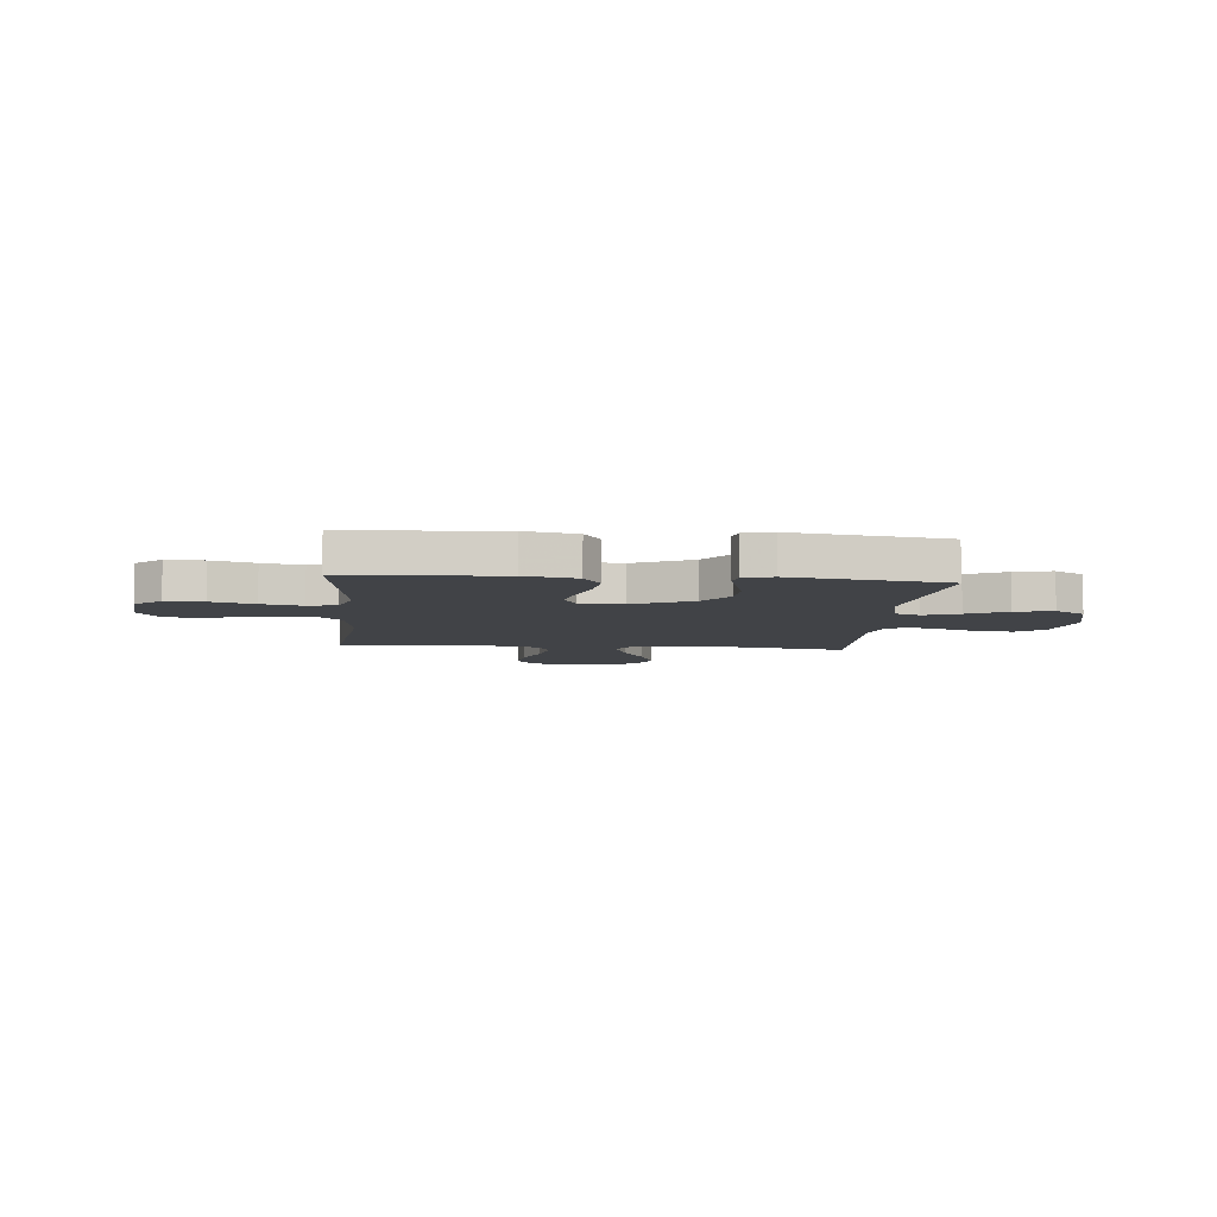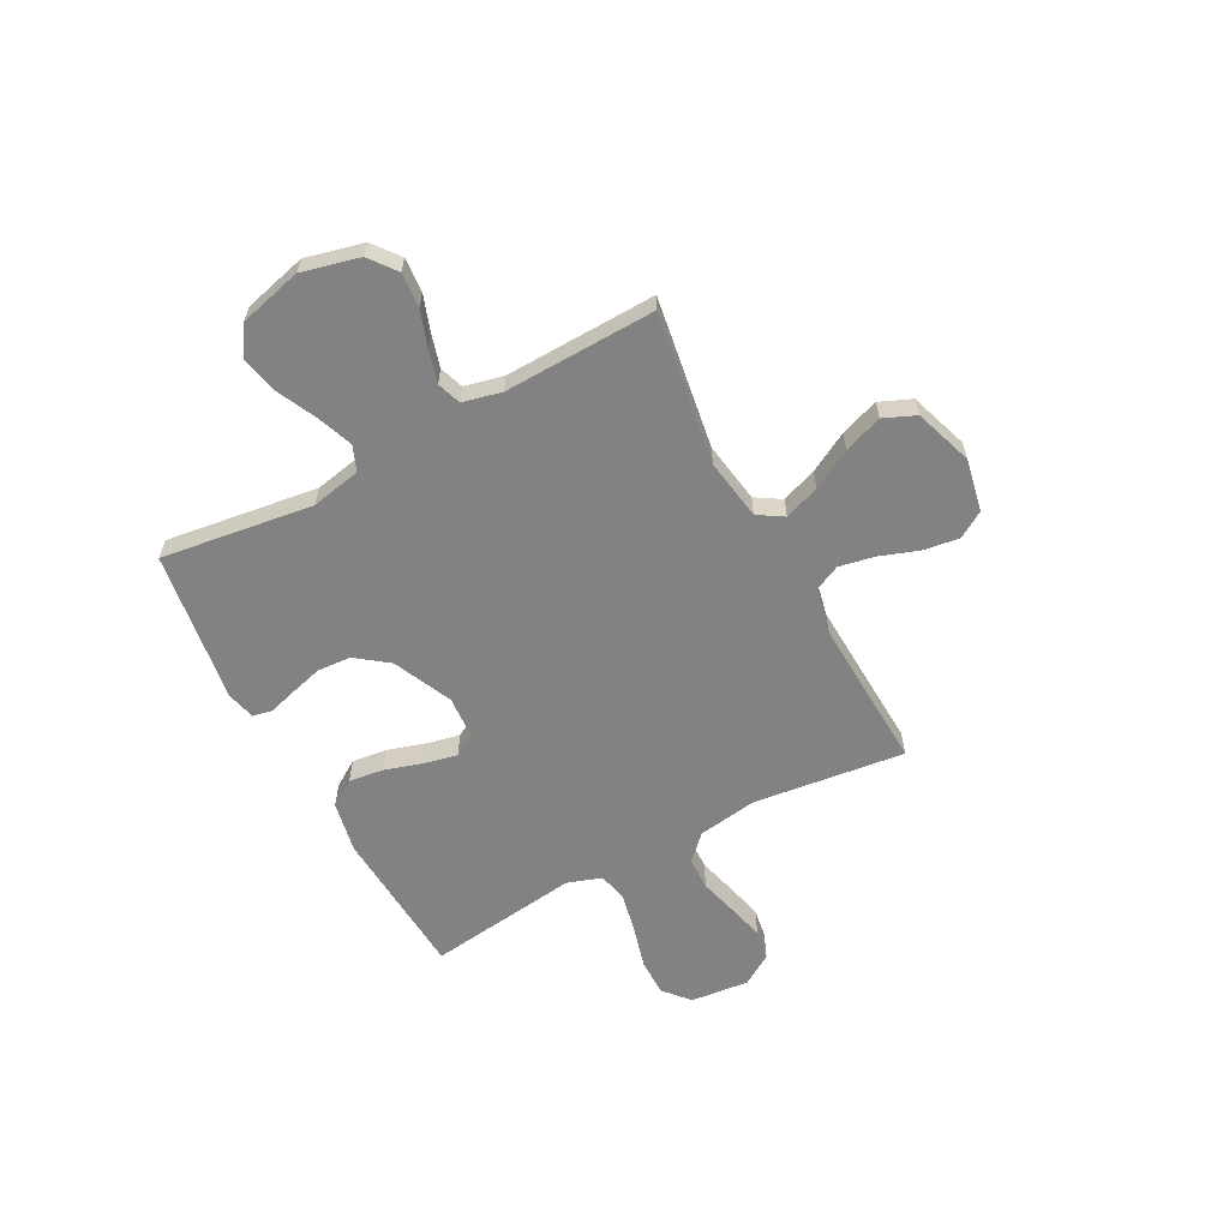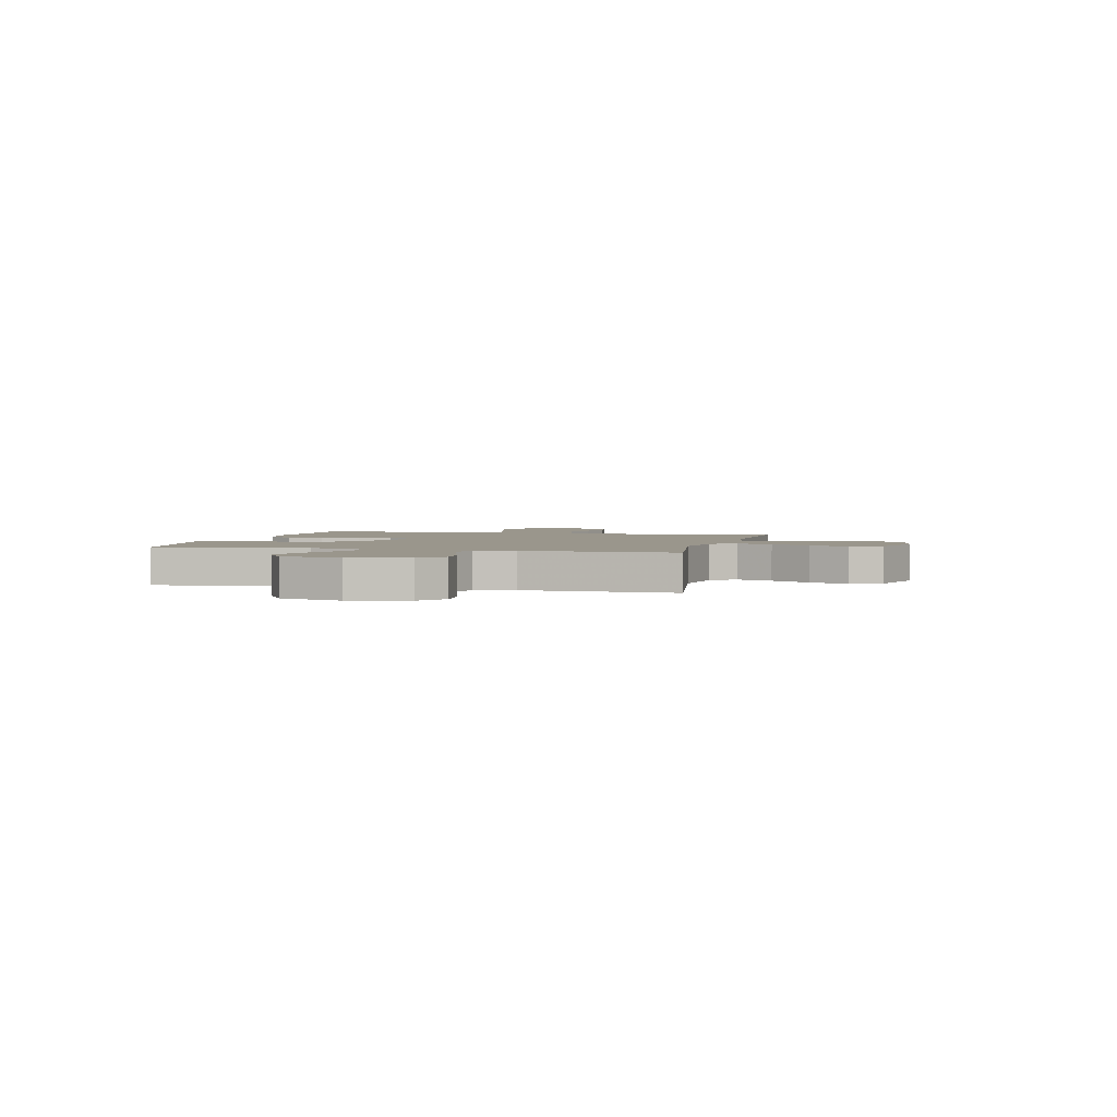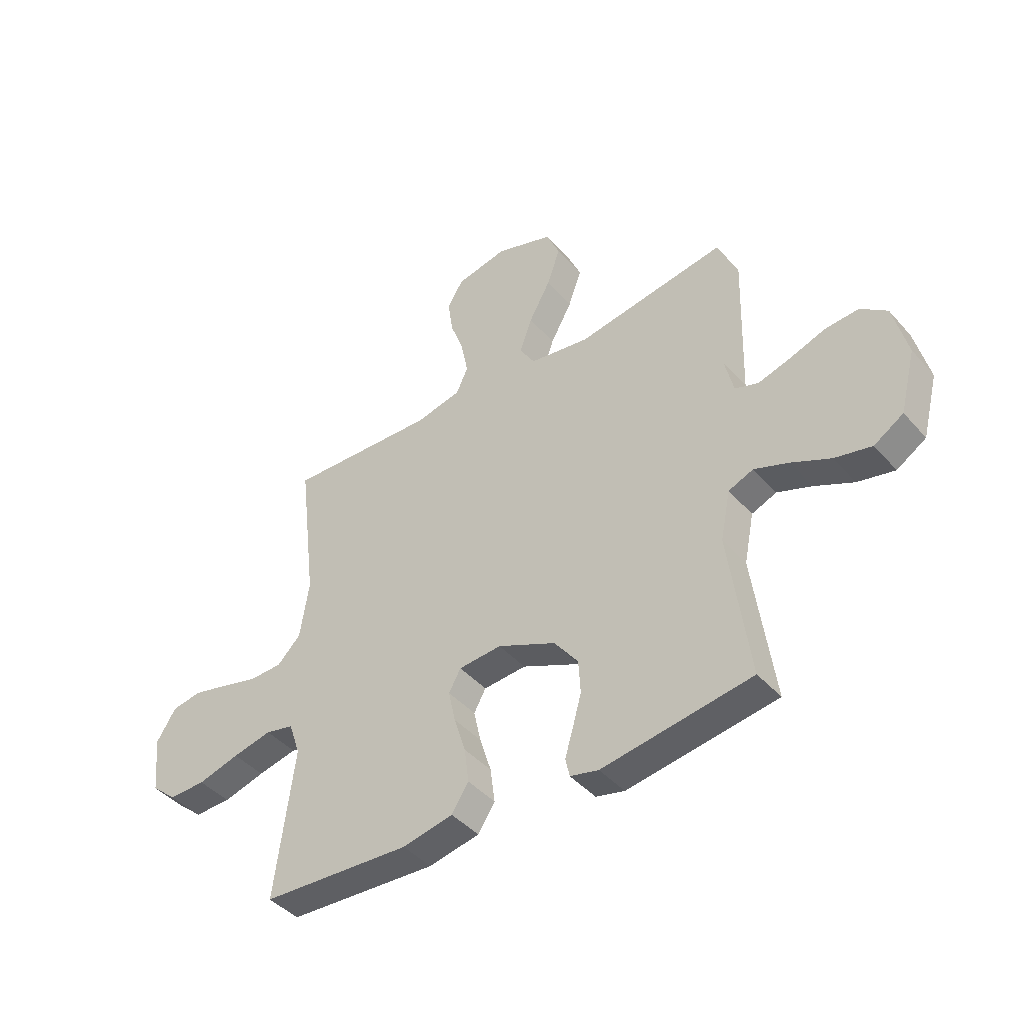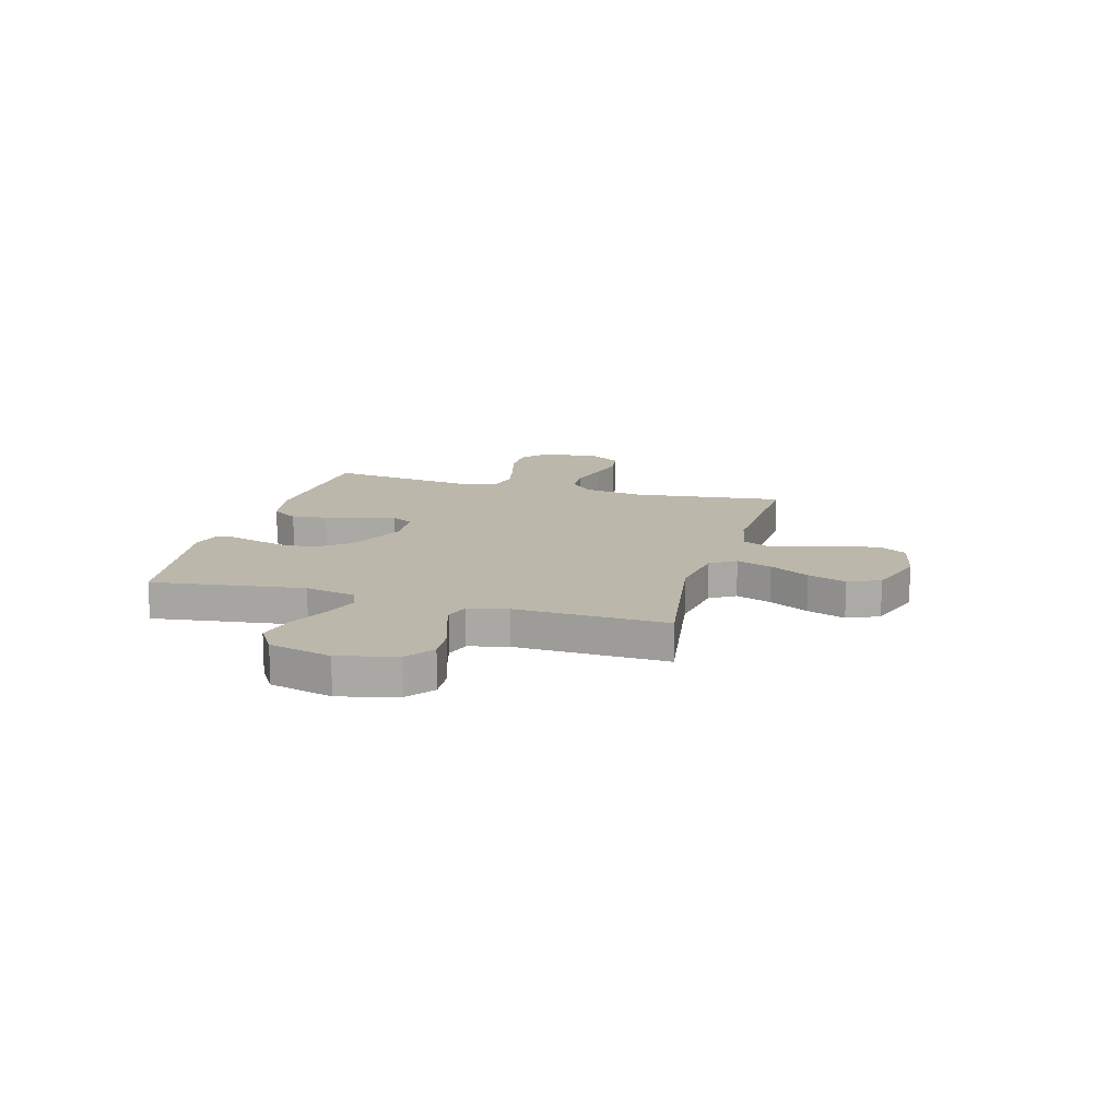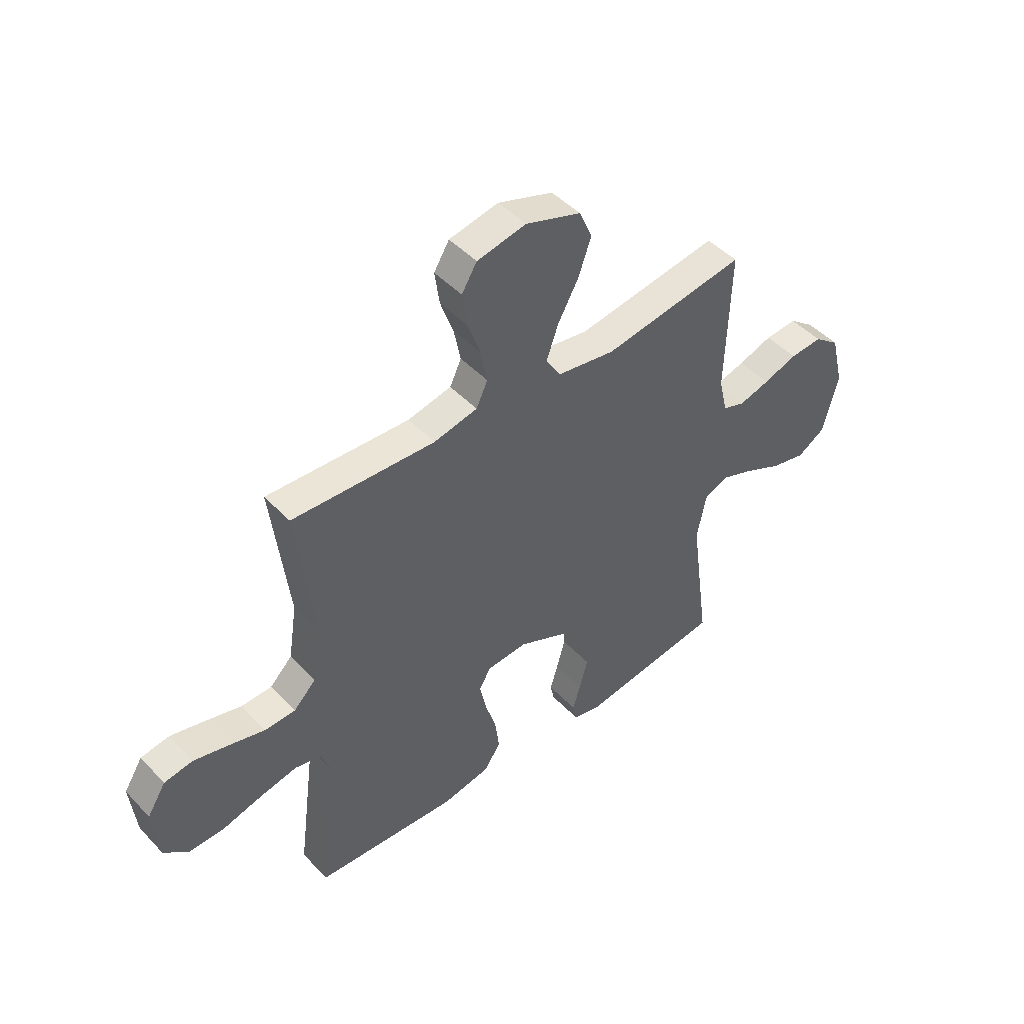
<metadata>
{"format":"obj","ext":"obj","renderer":"f3d","projection":"perspective","resolution":1024,"background":"white","views":[{"elev":-7.1,"azim":174.9,"up":"+Y"},{"elev":-60.9,"azim":-61.9,"up":"+Y"},{"elev":2.5,"azim":-75.9,"up":"+Y"},{"elev":-43.1,"azim":-142.2,"up":"+Z"},{"elev":14.5,"azim":-74.2,"up":"+Y"},{"elev":46.4,"azim":139.6,"up":"+Z"}]}
</metadata>
<code>
v 0.5 0.07 0.5
v 0.464 0.07 0.2
v 0.482 0.07 0.083
v 0.529 0.07 0.036
v 0.594 0.07 0.034
v 0.669 0.07 0.054
v 0.742 0.07 0.072
v 0.802 0.07 0.062
v 0.841 0.07 0
v 0.829 0.07 -0.116
v 0.778 0.07 -0.16
v 0.704 0.07 -0.159
v 0.62 0.07 -0.136
v 0.541 0.07 -0.119
v 0.484 0.07 -0.132
v 0.461 0.07 -0.2
v 0.5 0.07 -0.5
v 0.2 0.07 -0.519
v 0.098 0.07 -0.499
v 0.064 0.07 -0.447
v 0.073 0.07 -0.377
v 0.096 0.07 -0.303
v 0.11 0.07 -0.238
v 0.086 0.07 -0.195
v 0 0.07 -0.189
v -0.117 0.07 -0.242
v -0.165 0.07 -0.306
v -0.169 0.07 -0.373
v -0.151 0.07 -0.438
v -0.135 0.07 -0.492
v -0.143 0.07 -0.53
v -0.2 0.07 -0.544
v -0.5 0.07 -0.5
v -0.459 0.07 -0.2
v -0.479 0.07 -0.101
v -0.529 0.07 -0.081
v -0.598 0.07 -0.107
v -0.676 0.07 -0.144
v -0.75 0.07 -0.161
v -0.809 0.07 -0.124
v -0.841 0.07 0
v -0.813 0.07 0.114
v -0.76 0.07 0.155
v -0.692 0.07 0.15
v -0.62 0.07 0.125
v -0.556 0.07 0.107
v -0.509 0.07 0.123
v -0.491 0.07 0.2
v -0.5 0.07 0.5
v -0.2 0.07 0.453
v -0.079 0.07 0.472
v -0.048 0.07 0.522
v -0.073 0.07 0.592
v -0.116 0.07 0.67
v -0.143 0.07 0.746
v -0.116 0.07 0.809
v 0 0.07 0.848
v 0.103 0.07 0.827
v 0.135 0.07 0.775
v 0.125 0.07 0.704
v 0.098 0.07 0.628
v 0.084 0.07 0.557
v 0.108 0.07 0.506
v 0.2 0.07 0.486
v 0.5 0 0.5
v 0.464 0 0.2
v 0.482 0 0.083
v 0.529 0 0.036
v 0.594 0 0.034
v 0.669 0 0.054
v 0.742 0 0.072
v 0.802 0 0.062
v 0.841 0 0
v 0.829 0 -0.116
v 0.778 0 -0.16
v 0.704 0 -0.159
v 0.62 0 -0.136
v 0.541 0 -0.119
v 0.484 0 -0.132
v 0.461 0 -0.2
v 0.5 0 -0.5
v 0.2 0 -0.519
v 0.098 0 -0.499
v 0.064 0 -0.447
v 0.073 0 -0.377
v 0.096 0 -0.303
v 0.11 0 -0.238
v 0.086 0 -0.195
v 0 0 -0.189
v -0.117 0 -0.242
v -0.165 0 -0.306
v -0.169 0 -0.373
v -0.151 0 -0.438
v -0.135 0 -0.492
v -0.143 0 -0.53
v -0.2 0 -0.544
v -0.5 0 -0.5
v -0.459 0 -0.2
v -0.479 0 -0.101
v -0.529 0 -0.081
v -0.598 0 -0.107
v -0.676 0 -0.144
v -0.75 0 -0.161
v -0.809 0 -0.124
v -0.841 0 0
v -0.813 0 0.114
v -0.76 0 0.155
v -0.692 0 0.15
v -0.62 0 0.125
v -0.556 0 0.107
v -0.509 0 0.123
v -0.491 0 0.2
v -0.5 0 0.5
v -0.2 0 0.453
v -0.079 0 0.472
v -0.048 0 0.522
v -0.073 0 0.592
v -0.116 0 0.67
v -0.143 0 0.746
v -0.116 0 0.809
v 0 0 0.848
v 0.103 0 0.827
v 0.135 0 0.775
v 0.125 0 0.704
v 0.098 0 0.628
v 0.084 0 0.557
v 0.108 0 0.506
v 0.2 0 0.486
f 59 60 61
f 58 59 61
f 57 58 61
f 56 57 61
f 55 56 61
f 54 55 61
f 53 54 61
f 52 53 61 62
f 51 52 62 63
f 48 49 50
f 47 48 50 51
f 43 44 45
f 42 43 45
f 41 42 45
f 40 41 45
f 39 40 45
f 38 39 45
f 37 38 45
f 36 37 45 46
f 35 36 46 47
f 32 33 34
f 31 32 34
f 30 31 34
f 29 30 34
f 34 35 47
f 29 34 47
f 28 29 47
f 20 21 22
f 19 20 22
f 18 19 22
f 17 18 22
f 16 17 22
f 15 16 22 23
f 11 12 13
f 10 11 13
f 9 10 13
f 8 9 13
f 7 8 13
f 6 7 13
f 5 6 13
f 4 5 13 14
f 3 4 14 15
f 64 1 2
f 15 23 24
f 3 15 24
f 2 3 24
f 64 2 24
f 27 28 47
f 51 63 64
f 47 51 64
f 27 47 64
f 26 27 64
f 64 24 25
f 25 26 64
f 125 124 123
f 125 123 122
f 125 122 121
f 125 121 120
f 125 120 119
f 125 119 118
f 125 118 117
f 126 125 117 116
f 127 126 116 115
f 114 113 112
f 115 114 112 111
f 109 108 107
f 109 107 106
f 109 106 105
f 109 105 104
f 109 104 103
f 109 103 102
f 109 102 101
f 110 109 101 100
f 111 110 100 99
f 98 97 96
f 98 96 95
f 98 95 94
f 98 94 93
f 111 99 98
f 111 98 93
f 111 93 92
f 86 85 84
f 86 84 83
f 86 83 82
f 86 82 81
f 86 81 80
f 87 86 80 79
f 77 76 75
f 77 75 74
f 77 74 73
f 77 73 72
f 77 72 71
f 77 71 70
f 77 70 69
f 78 77 69 68
f 79 78 68 67
f 66 65 128
f 88 87 79
f 88 79 67
f 88 67 66
f 88 66 128
f 111 92 91
f 128 127 115
f 128 115 111
f 128 111 91
f 128 91 90
f 89 88 128
f 128 90 89
f 1 65 66 2
f 2 66 67 3
f 3 67 68 4
f 4 68 69 5
f 5 69 70 6
f 6 70 71 7
f 7 71 72 8
f 8 72 73 9
f 9 73 74 10
f 10 74 75 11
f 11 75 76 12
f 12 76 77 13
f 13 77 78 14
f 14 78 79 15
f 15 79 80 16
f 16 80 81 17
f 17 81 82 18
f 18 82 83 19
f 19 83 84 20
f 20 84 85 21
f 21 85 86 22
f 22 86 87 23
f 23 87 88 24
f 24 88 89 25
f 25 89 90 26
f 26 90 91 27
f 27 91 92 28
f 28 92 93 29
f 29 93 94 30
f 30 94 95 31
f 31 95 96 32
f 32 96 97 33
f 33 97 98 34
f 34 98 99 35
f 35 99 100 36
f 36 100 101 37
f 37 101 102 38
f 38 102 103 39
f 39 103 104 40
f 40 104 105 41
f 41 105 106 42
f 42 106 107 43
f 43 107 108 44
f 44 108 109 45
f 45 109 110 46
f 46 110 111 47
f 47 111 112 48
f 48 112 113 49
f 49 113 114 50
f 50 114 115 51
f 51 115 116 52
f 52 116 117 53
f 53 117 118 54
f 54 118 119 55
f 55 119 120 56
f 56 120 121 57
f 57 121 122 58
f 58 122 123 59
f 59 123 124 60
f 60 124 125 61
f 61 125 126 62
f 62 126 127 63
f 63 127 128 64
f 64 128 65 1

</code>
